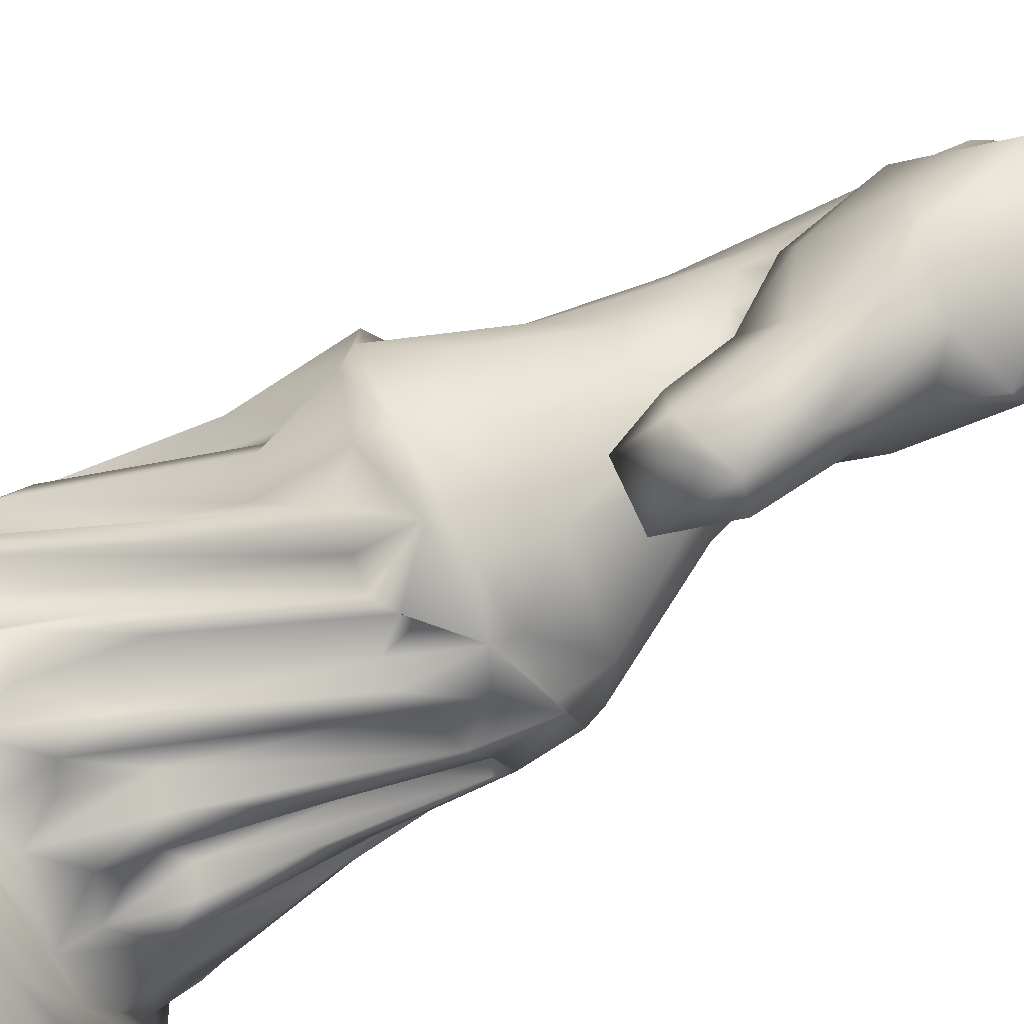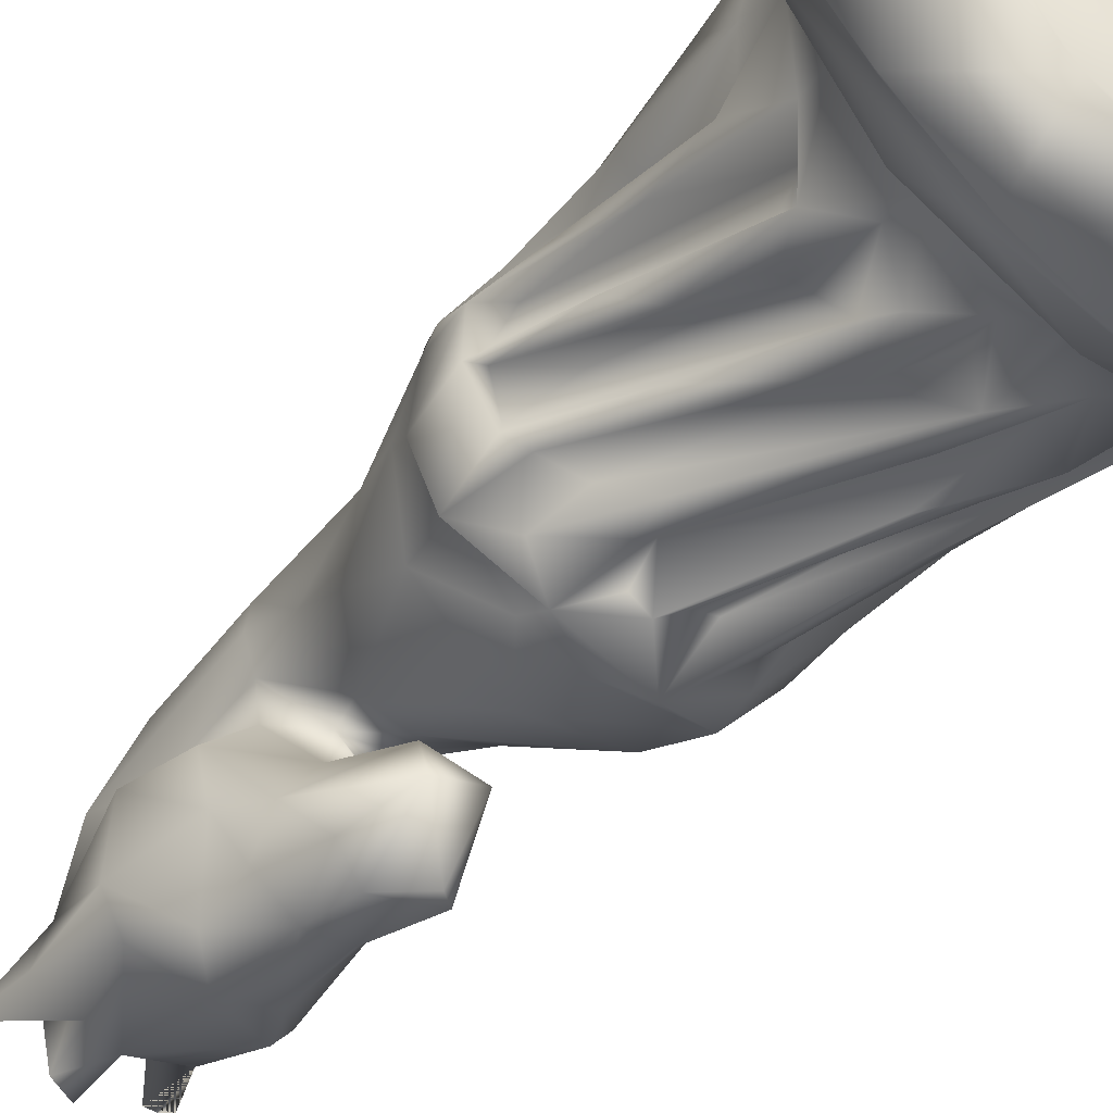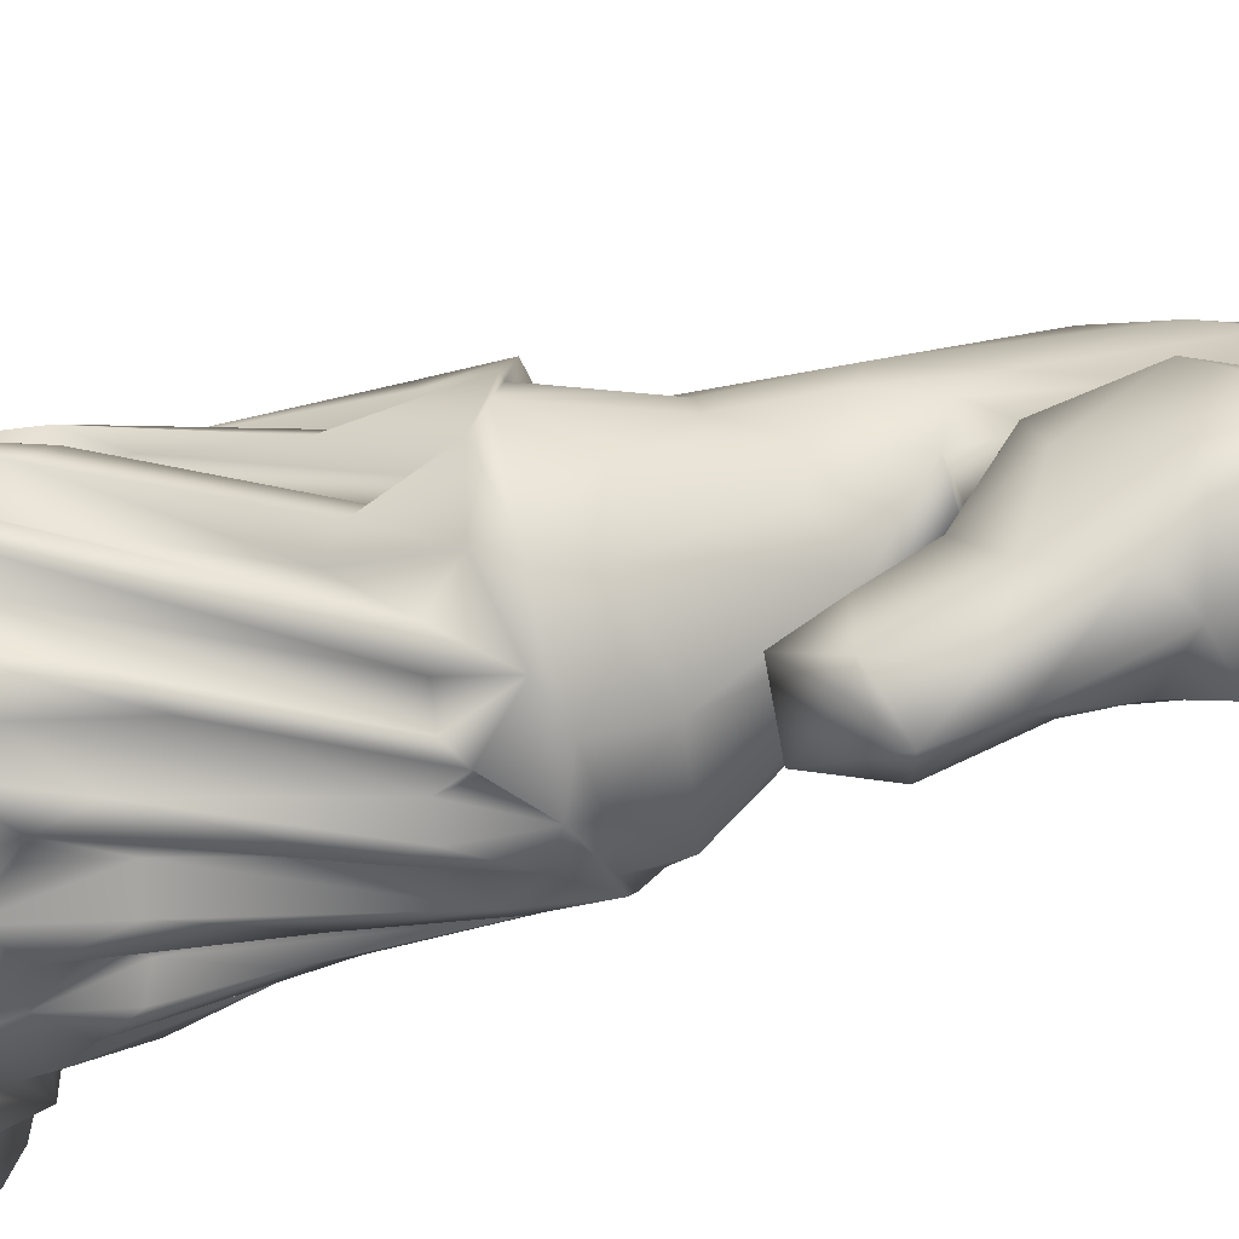
<metadata>
{"format":"obj","ext":"obj","renderer":"f3d","projection":"perspective","resolution":1024,"background":"white","views":[{"elev":-79.1,"azim":-61.1,"up":"+Y"},{"elev":-57.1,"azim":137.0,"up":"+Y"},{"elev":-65.1,"azim":-76.5,"up":"+Y"}]}
</metadata>
<code>
v -3.477 8.511 23.91
v -5.042 7.911 30.5
v 3.877 10.37 31.91
v -9.068 -5.936 27.32
v 0.05504 13.15 8.604
v 0.2063 -9.637 38.15
v -3.249 -6.018 49.11
v -4.141 -2.17 43.86
v -17.53 0.2853 6.009
v -11.02 -11.87 6.474
v -3.018 7.367 64.05
v -1.078 -17.67 0.08551
v 7.363 -16.07 -0.009039
v 0.8078 12.92 52.68
v 0.04566 17.3 50.41
v -1.852 -14.71 8.504
v 10.69 -2.739 30.07
v -10.41 -3.682 32.26
v 7.514 -7.707 29.07
v -7.513 -7.593 31.67
v 5.624 7.881 28.99
v 6.928 6.771 29.97
v 10.24 3.938 32.32
v 9.889 4.517 23.35
v 8.709 3.055 28.13
v 9.404 5.573 28.99
v 9.823 -0.03741 27.47
v 2.038 9.105 22.17
v 8.678 -6.48 29.89
v 8.127 -4.726 30.32
v 10.12 -3.765 29.02
v -7.505 7.82 25.55
v 4.792 -7.898 28.43
v -3.248 -8.705 29.2
v -6.685 -9.469 17.67
v -9.352 0.5684 29.75
v -0.381 10.96 31.87
v 2.883 -10.54 28.03
v 3.056 -10.62 32.87
v 7.979 7.731 32.21
v 12.54 3.576 10.27
v -3.951 10.24 16
v 8.742 7.21 12.47
v 5.812 -8.923 15.76
v -5.162 -11.9 10.23
v 6.015 -10.85 10.9
v 10.72 -7.212 10.5
v -10.45 2.672 12.24
v -1.072 12.85 10.83
v -10.51 7.675 10.26
v -8.008 7.307 14.03
v 10.27 2.088 17.37
v -5.675 8.001 18.3
v 7.245 -10.1 15.17
v 8.428 -9.706 13.04
v 8.107 9.425 15.47
v 5.273 9.77 12.48
v -12.18 0.215 16.34
v 9.732 5.87 18.82
v -6.185 -8.915 25.28
v -8.534 8.41 16.23
v 9.616 -5.113 22.95
v 13.68 -8.221 7.026
v 5.314 2.983 47.32
v 4.937 -6.43 52.84
v -0.7073 15.2 43.75
v 1.287 11.05 41.32
v -2.469 3.642 66.59
v -6.105 -0.6367 59.11
v -4.175 7.893 37.11
v -4.825 -4.463 69.45
v -1.653 -14.32 44.44
v 6.606 7.026 33.75
v 1.426 -6.7 65.58
v -3.789 10.46 55.84
v -4.699 6.225 60.12
v -5.724 4.451 46.5
v -0.8717 11.14 60.73
v -1.006 12.96 47.62
v -3.354 -9.839 51.6
v 0.4677 0.5397 67.76
v 3.535 -9.859 34.4
v -9.481 5.973 33.87
v -9.5 3.526 33.36
v 6.017 9.31 34.15
v 16.2 6.925 -0.00981
v 17.52 -1.967 -0.008768
v -15.81 -7.616 5.946
v 14.83 -9.402 5.963
v -17.02 -4.136 5.884
v 5.288 -14.47 7.253
v -13.94 6.831 7.257
v 14.66 -9.861 -0.008502
v -16.89 4.903 -0.009158
v -4.006 -15.58 6.789
v 4.934 8.512 51.4
v 3.541 10.85 47.64
v 1.192 -7.567 43.11
v 3.166 1.115 52.26
v -5.28 0.7888 44.6
v -5.496 -7.42 59.13
v -6.606 5.749 37.12
v 0.7026 0.4337 49.76
v -4.563 3.964 50.51
v 0.6987 7.559 69.74
v 7.65 -6.75 33.81
v 10.27 2.321 33.23
v 0.6699 11.02 33.74
v -6.095 16.6 6.003
v -15.54 -8.128 0.08907
v -16.27 6.859 6.003
v 12.74 12.15 5.922
v 11.17 -12.26 6.237
v 1.054 13.07 64.77
v 0.9975 16.11 56.99
v -3.382 10.82 46.3
v 0.8159 14.63 43.37
v -17.53 -0.8056 0.01348
v 1.861 -12.23 41.58
v 11.35 -10.43 7.345
v 13.38 8.225 6.902
v -0.06148 15.56 7.216
v -13.8 -6.134 7.453
v -14.47 -2.799 8.544
v -7.562 -8.221 33.83
v -14.45 3.079 8.543
v -12.96 -2.417 8.597
v -10.14 -8.172 8.784
v -12.69 2.939 10.54
v 6.557 11.23 8.768
v 4.72 14.16 8.535
v 9.392 -0.6859 30.33
v 0.7784 -9.445 30.56
v 5.648 -9.222 31.54
v 3.281 8.782 30.51
v -7.996 5.317 30.32
v 1.805 9.4 28.87
v 10.94 1.422 29.65
v 10.76 0.2315 24.62
v 0.4298 10.95 28.11
v 7.812 -7.714 14.93
v -0.6743 9.426 30.22
v -2.831 9.458 29.59
v -3.099 10.19 25.61
v 7.646 -5.257 25.65
v -1.452 -10.15 29.05
v -8.879 -4.989 28.6
v -10.52 2.039 30.16
v -4.576 -10.22 19.8
v -8.876 3.735 28.86
v 3.207 -10.38 25.68
v -4.49 10.1 31.15
v -7.232 7.512 29.14
v -9.043 -3.079 29.84
v 6.249 8.916 28.4
v 2.017 10.74 27.91
v -10.31 3.683 29.66
v -0.173 -10.99 30.12
v -9.858 0.8212 17.74
v -10.38 2.239 18.75
v -9.176 -6.041 13.4
v 6.378 -8.841 22.79
v -7.248 8.221 30.74
v 0.768 -12.88 10.07
v 1.008 -9.942 16.78
v -0.3588 -10.96 12.34
v -5.616 -9.457 12.96
v -8.334 -7.419 11.8
v -12.31 -2.192 10.83
v -4.005 10.08 20.76
v 0.6036 10.93 13.29
v -5.474 11.92 8.868
v 3.692 12.29 11.66
v -9.039 6.959 12.11
v 10.97 1.809 12.41
v 5.961 -11.68 8.621
v 9.829 0.823 20.28
v 3.628 -10.61 14.66
v 1.533 -8.962 27.97
v -10.4 -0.3528 27.56
v -5.758 -9.061 29.43
v 10.37 7.886 10.58
v 10.64 6.418 15.04
v 3.097 11.95 15.54
v -10.95 5.641 15.68
v -10.82 -1.117 26.16
v -12.52 -0.9454 14.47
v -7.927 -10.09 14.01
v 3.281 -12.49 12.46
v 12.73 -1.702 11.51
v -2.11 -12.55 13.62
v -11.15 -6.18 13.64
v -7.141 10.43 14.12
v -0.8299 10.76 23.6
v 6.812 10.35 15.03
v 12.59 0.8698 14.19
v -10.39 -2.333 14.38
v -7.231 -5.564 25.73
v 1.992 12.02 14.6
v -11.88 -4.585 13.64
v -4.732 10.07 11.81
v -3.878 11.76 15.23
v -11.64 4.252 15.22
v -2.588 -11.63 16.58
v 11.21 1.488 20.1
v 2.692 -11.73 16.59
v 8.208 -7.603 20.47
v 10.35 -3.195 14.04
v 11.55 -4.875 14.14
v 8.552 -7.229 12.16
v 10.71 -3.752 19.22
v 9.082 6.049 14.81
v 5.996 9.075 25.98
v -11.5 6.222 8.613
v -1.642 -12.91 8.607
v 10.87 -7.186 8.612
v -11.47 9.506 8.476
v -16.81 -4.834 0.0007
v -13.01 -11.71 -0.008177
v -15.76 -5.315 6.384
v -13.4 11.41 5.805
v -8.14 -15.61 5.958
v -6.39 -16.32 -0.001505
v 11.83 13.05 -0.005794
v 1.101 17.46 5.925
v -1.412 -17.54 6.072
v 5.794 -0.2317 43.45
v 4.984 6.222 51.72
v 3.973 1.96 58.83
v 4.104 -1.88 65.49
v 4.779 3.514 63.14
v 0.8505 11.27 59.69
v 2.779 6.889 65.38
v 5.29 -0.9106 53.83
v 2.15 -4.76 48.43
v 0.199 -11.06 57.77
v 3.275 -10.05 51.69
v 3.634 -7.507 49.7
v 2.95 -10.79 55.35
v 4.393 -9.789 58.84
v 7.317 -7.024 37.13
v 5.449 7.217 39.26
v -1.308 -0.04903 50.07
v 4.134 3.118 51.54
v 3.005 11.25 55.48
v 6.213 -0.4841 58.53
v 1.994 -1.122 46.74
v 3.055 -13.28 46.04
v 4.898 -5.347 70.5
v 4.315 -4.878 66.51
v 5.824 -6.458 59.23
v 0.612 1.188 71.4
v -1.178 9.923 36.83
v -1.074 11.71 66.63
v 0.7646 7.151 65.93
v -3.37 1.567 53.51
v -4.745 5.033 52.72
v -3.945 2.032 59.04
v -3.912 -1.904 65.57
v -4.73 -5.209 65.41
v -4.908 -0.648 52.78
v -5.592 -6.083 67.91
v -0.8535 -4.46 48.12
v -5.418 -4.98 53.61
v -1.23 -13.66 49.73
v -3.992 -10.1 58.73
v -2.807 -13.85 45.23
v -1.784 -9.616 41.67
v -3.134 -9.155 45.21
v -8.544 -3.532 37.7
v -7.426 0.7957 40.87
v -0.7422 -2.499 45.9
v -0.6039 3.586 67.77
v 1.012 -14.77 46.57
v -2.593 -4.189 66.41
v -2.693 -10.82 56.25
v -0.6691 -7.977 68.9
v 0.1216 10.62 34.45
v -4.707 3.279 63.36
v -7.254 3.071 40.47
v 4.509 7.595 59.38
v -0.4011 -10.65 34.17
v -5.949 8.329 32.81
v 10.01 -2.349 35.27
v 10.24 -3.527 34.03
v 9.301 5.533 34.26
v -10.86 -1.542 33.28
v -3.414 10.78 34.2
v -9.794 -14.51 0.01711
v -11.17 0.5065 33.68
v 5.64 -16.7 5.978
v 16.82 5.196 5.922
v 4.847 16.94 0.0475
v -2.388 17.4 -0.01067
v -9.521 14.86 0.01802
v -12.93 -11.93 5.896
v 16.82 -4.917 5.781
v 6.881 16.23 5.9
v 11.71 -13.1 5.907
v 17.45 -0.6826 6.113
v -0.636 2.821 71.48
v -0.7807 -7.322 65.64
v 1.06 -7.822 68.48
v -0.9568 16.34 57.51
v 7.212 3.562 40.85
v -5.411 7.502 47.49
v -3.339 1.748 49.53
v -5.958 -7.981 36.92
v 1.093 -13.51 50.52
v 7.339 13.57 7.336
v -9.071 12.32 7.124
v -15.28 1.141 7.289
v 8.281 -12.57 8.623
v 15.05 -1.241 7.372
v 14.59 -2.926 8.526
v -3.376 -10.71 33.12
v 8.202 -7.589 34.06
v 11.81 5.402 8.618
v -4.038 14.2 8.539
v -10.12 -10.95 8.476
v 13.41 7.157 8.498
v 12.74 -2.868 8.878
f 138 17 132
f 138 132 27
f 158 179 133
f 39 316 158
f 39 133 179
f 317 134 19
f 134 33 19
f 19 33 165
f 134 39 38
f 317 19 29
f 316 60 34
f 316 34 146
f 316 181 60
f 316 146 158
f 20 181 316
f 20 4 198
f 317 29 17
f 17 30 31
f 4 18 147
f 18 154 147
f 20 18 4
f 290 148 36
f 18 290 186
f 290 180 186
f 37 140 142
f 142 140 28
f 152 142 143
f 143 142 28
f 2 152 144
f 2 153 163
f 152 2 163
f 2 1 153
f 2 144 1
f 3 135 137
f 135 213 212
f 37 3 140
f 3 40 155
f 213 3 155
f 148 83 157
f 22 21 40
f 40 21 155
f 157 136 150
f 157 83 136
f 83 163 32
f 23 138 139
f 23 25 26
f 25 23 139
f 40 23 26
f 290 83 148
f 199 1 144
f 153 32 163
f 52 21 22
f 56 140 156
f 24 40 26
f 212 137 135
f 195 28 140
f 195 140 56
f 43 156 137
f 139 209 25
f 209 208 25
f 177 26 25
f 22 40 24
f 62 141 132
f 141 27 132
f 138 211 139
f 194 144 152
f 28 57 143
f 194 152 143
f 57 194 143
f 151 33 134
f 145 44 31
f 145 31 30
f 62 17 31
f 162 30 29
f 206 162 19
f 198 181 20
f 35 158 146
f 58 4 147
f 149 179 158
f 185 186 180
f 154 159 147
f 51 180 36
f 157 61 148
f 204 151 38
f 162 29 19
f 42 150 136
f 151 134 38
f 42 136 32
f 153 170 32
f 152 37 142
f 83 32 136
f 180 290 36
f 159 58 147
f 18 186 154
f 204 38 179
f 38 39 179
f 39 158 133
f 178 30 162
f 17 29 30
f 62 132 17
f 211 138 27
f 177 205 26
f 156 3 137
f 140 3 156
f 3 213 135
f 52 22 24
f 206 19 165
f 160 154 186
f 150 193 157
f 61 36 148
f 42 53 150
f 193 61 157
f 35 149 158
f 160 159 154
f 161 146 34
f 198 197 181
f 200 60 181
f 207 62 31
f 178 145 30
f 184 194 57
f 208 177 25
f 56 156 43
f 205 24 26
f 59 213 155
f 59 155 21
f 175 59 21
f 17 138 285
f 39 134 317
f 317 17 285
f 322 190 208
f 177 208 190
f 208 209 322
f 322 209 47
f 191 166 165
f 215 164 191
f 164 166 191
f 206 165 164
f 166 164 165
f 189 46 178
f 189 164 176
f 46 189 176
f 54 44 46
f 46 44 178
f 189 206 164
f 55 54 46
f 128 45 188
f 45 167 188
f 45 204 167
f 45 191 204
f 191 45 215
f 128 192 127
f 168 161 128
f 128 161 192
f 188 168 128
f 168 35 161
f 216 47 55
f 210 141 55
f 47 211 210
f 187 169 197
f 192 200 127
f 127 200 169
f 127 169 129
f 200 197 169
f 169 187 129
f 48 58 159
f 129 203 185
f 5 49 173
f 49 170 171
f 49 171 173
f 173 171 199
f 199 184 173
f 172 202 49
f 172 42 202
f 193 201 172
f 53 201 193
f 201 42 172
f 57 28 195
f 173 57 130
f 184 57 173
f 182 212 183
f 182 130 56
f 182 43 212
f 183 41 182
f 130 195 56
f 50 51 61
f 50 193 172
f 214 50 172
f 50 174 51
f 193 50 61
f 50 129 185
f 214 129 50
f 175 52 196
f 182 41 318
f 41 175 196
f 41 59 175
f 183 213 59
f 183 212 213
f 210 27 141
f 211 27 210
f 205 177 190
f 55 141 62
f 33 151 191
f 21 52 175
f 196 52 24
f 204 179 167
f 203 186 185
f 48 159 160
f 193 150 53
f 200 181 197
f 187 197 198
f 196 24 205
f 41 196 190
f 56 43 182
f 130 57 195
f 202 32 170
f 32 202 42
f 185 174 50
f 58 129 187
f 48 129 58
f 129 48 203
f 187 4 58
f 187 198 4
f 200 192 60
f 35 168 188
f 35 188 149
f 47 210 55
f 207 55 62
f 162 189 178
f 189 162 206
f 191 165 33
f 192 34 60
f 203 160 186
f 61 51 36
f 194 199 144
f 170 153 1
f 170 1 171
f 171 1 199
f 199 194 184
f 202 170 49
f 201 53 42
f 48 160 203
f 185 180 174
f 174 180 51
f 192 161 34
f 161 35 146
f 188 167 149
f 167 179 149
f 183 59 41
f 191 151 204
f 44 145 178
f 54 55 207
f 207 31 44
f 207 44 54
f 211 209 139
f 196 205 190
f 209 211 47
f 43 137 212
f 5 173 130
f 322 318 41
f 41 190 322
f 5 172 49
f 216 322 47
f 46 176 55
f 319 217 172
f 216 55 176
f 313 315 216
f 321 318 315
f 131 319 5
f 99 229 246
f 93 13 87
f 112 310 121
f 86 87 218
f 218 87 13
f 219 218 13
f 86 218 294
f 94 294 218
f 229 228 231
f 113 120 91
f 221 92 311
f 293 224 294
f 112 121 292
f 89 297 113
f 289 219 223
f 222 226 95
f 89 113 299
f 227 247 241
f 291 113 226
f 291 299 113
f 12 223 13
f 223 226 222
f 109 221 311
f 220 10 123
f 293 225 298
f 218 118 94
f 110 218 219
f 88 10 220
f 225 122 310
f 88 296 10
f 221 111 92
f 299 13 93
f 298 225 112
f 294 224 86
f 219 13 223
f 221 295 94
f 305 73 242
f 73 305 107
f 241 6 82
f 282 82 6
f 241 284 227
f 64 96 228
f 96 64 305
f 97 96 242
f 96 305 242
f 247 227 64
f 103 272 247
f 247 64 244
f 246 229 230
f 228 96 281
f 97 245 96
f 245 281 96
f 244 228 229
f 64 228 244
f 281 231 228
f 232 233 245
f 245 233 281
f 103 244 99
f 281 233 231
f 97 14 245
f 233 232 255
f 233 230 231
f 245 14 232
f 233 81 230
f 234 65 238
f 238 235 234
f 234 235 99
f 235 103 99
f 250 240 251
f 246 230 251
f 235 263 103
f 98 263 235
f 251 65 246
f 72 119 274
f 239 240 236
f 237 248 238
f 238 248 119
f 119 98 238
f 268 98 119
f 237 239 309
f 119 248 274
f 248 309 274
f 248 237 309
f 237 65 239
f 73 108 242
f 305 227 284
f 97 242 67
f 305 64 227
f 103 247 244
f 229 99 244
f 229 231 230
f 99 246 234
f 243 103 263
f 230 250 251
f 230 81 74
f 242 108 278
f 242 278 67
f 240 74 302
f 236 240 302
f 81 233 255
f 97 67 14
f 247 6 241
f 309 265 274
f 276 265 309
f 309 239 236
f 249 230 74
f 239 251 240
f 74 250 249
f 239 65 251
f 14 67 117
f 254 273 301
f 74 240 250
f 115 15 304
f 252 105 301
f 15 117 66
f 115 14 117
f 303 252 277
f 232 14 115
f 255 232 114
f 114 232 115
f 74 81 303
f 302 74 303
f 114 105 255
f 254 304 78
f 277 302 303
f 302 277 301
f 116 102 306
f 102 84 280
f 270 271 287
f 271 270 100
f 77 280 271
f 116 70 102
f 280 306 102
f 270 8 100
f 8 272 307
f 100 8 307
f 256 258 104
f 257 77 104
f 257 306 77
f 103 307 272
f 306 280 77
f 100 104 77
f 75 79 116
f 257 76 306
f 76 75 306
f 261 69 256
f 69 258 256
f 76 11 75
f 279 76 257
f 76 279 11
f 11 78 75
f 69 259 258
f 68 11 279
f 69 260 259
f 257 104 258
f 273 11 68
f 116 306 75
f 273 68 259
f 269 7 263
f 69 101 260
f 264 69 261
f 268 263 98
f 7 264 261
f 80 264 7
f 80 7 269
f 267 80 269
f 69 264 101
f 268 72 267
f 268 267 269
f 274 265 267
f 267 72 274
f 276 80 265
f 80 101 264
f 101 80 276
f 272 308 6
f 270 287 125
f 283 102 70
f 77 271 100
f 279 258 259
f 104 307 256
f 258 279 257
f 261 243 7
f 71 259 260
f 259 71 275
f 256 243 261
f 253 278 70
f 70 278 283
f 266 236 302
f 302 273 275
f 275 273 259
f 273 78 11
f 79 78 304
f 79 253 70
f 256 307 243
f 243 307 103
f 263 7 243
f 8 308 272
f 282 6 125
f 236 266 276
f 268 119 72
f 80 267 265
f 268 269 263
f 266 260 101
f 104 100 307
f 308 125 6
f 302 275 260
f 262 71 260
f 266 101 276
f 71 262 260
f 275 71 260
f 115 304 114
f 304 66 79
f 266 302 260
f 67 278 117
f 301 105 254
f 252 301 277
f 273 254 78
f 273 302 301
f 68 279 259
f 280 84 287
f 280 287 271
f 107 305 284
f 297 89 93
f 283 84 102
f 79 70 116
f 106 284 241
f 82 106 241
f 308 270 125
f 286 73 107
f 85 108 73
f 285 284 106
f 111 221 94
f 107 23 286
f 109 294 295
f 286 85 73
f 288 83 283
f 83 84 283
f 282 125 316
f 39 106 82
f 282 39 82
f 283 278 288
f 106 39 317
f 288 278 108
f 107 284 285
f 287 84 290
f 285 106 317
f 290 84 83
f 288 108 37
f 107 285 138
f 107 138 23
f 288 152 83
f 298 224 293
f 297 93 87
f 9 220 111
f 226 113 91
f 226 91 95
f 292 121 300
f 222 95 10
f 111 312 92
f 112 225 310
f 113 63 120
f 113 297 63
f 297 300 63
f 111 220 312
f 300 297 87
f 87 292 300
f 87 86 292
f 112 292 86
f 224 112 86
f 224 298 112
f 109 225 294
f 109 295 221
f 88 220 90
f 111 94 9
f 118 9 94
f 90 9 118
f 88 90 218
f 88 110 296
f 296 110 219
f 118 218 90
f 88 218 110
f 222 296 289
f 223 222 289
f 291 226 12
f 299 291 13
f 93 89 299
f 296 222 10
f 220 9 90
f 226 223 12
f 289 296 219
f 293 294 225
f 13 291 12
f 225 109 122
f 94 295 294
f 117 278 66
f 247 272 6
f 252 303 81
f 255 105 81
f 253 66 278
f 114 304 254
f 254 105 114
f 117 15 115
f 66 253 79
f 250 230 249
f 234 246 65
f 238 98 235
f 237 238 65
f 8 270 308
f 75 78 79
f 309 236 276
f 252 81 105
f 15 66 304
f 300 121 314
f 220 123 312
f 310 122 131
f 63 300 314
f 109 311 122
f 63 314 120
f 120 314 315
f 312 126 217
f 92 312 217
f 122 311 319
f 10 320 123
f 311 217 319
f 92 217 311
f 312 124 126
f 312 123 124
f 95 16 10
f 95 91 16
f 91 120 313
f 314 121 321
f 314 321 315
f 121 310 321
f 122 319 131
f 320 10 16
f 321 310 131
f 313 120 315
f 313 16 91
f 124 123 320
f 282 316 39
f 125 20 316
f 286 23 40
f 85 40 3
f 108 85 3
f 287 290 18
f 125 18 20
f 83 152 163
f 125 287 18
f 85 286 40
f 108 3 37
f 288 37 152
f 130 182 318
f 319 172 5
f 215 45 128
f 176 164 215
f 124 320 128
f 322 216 315
f 215 320 16
f 176 215 16
f 176 16 313
f 215 128 320
f 216 176 313
f 127 124 128
f 129 214 127
f 127 214 126
f 5 130 131
f 130 318 321
f 214 172 217
f 214 217 126
f 318 322 315
f 130 321 131
f 127 126 124

</code>
